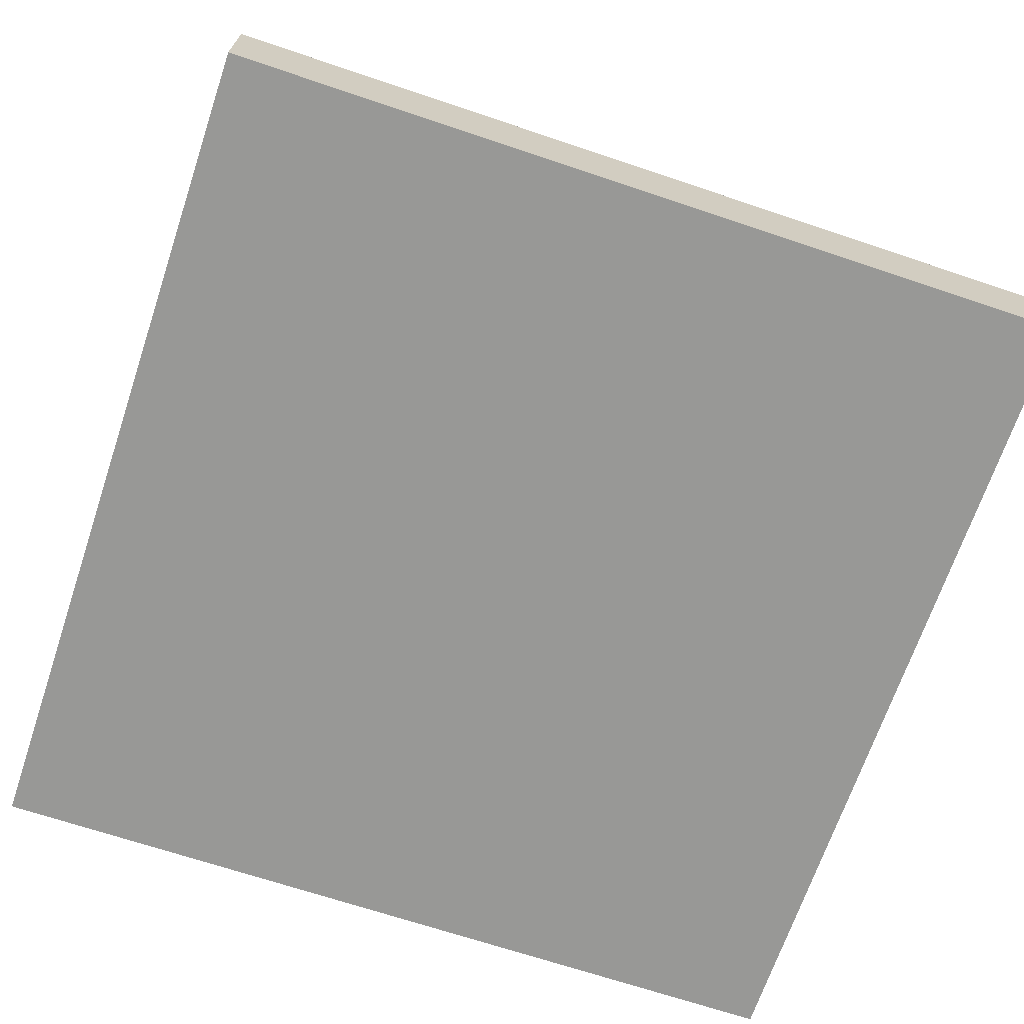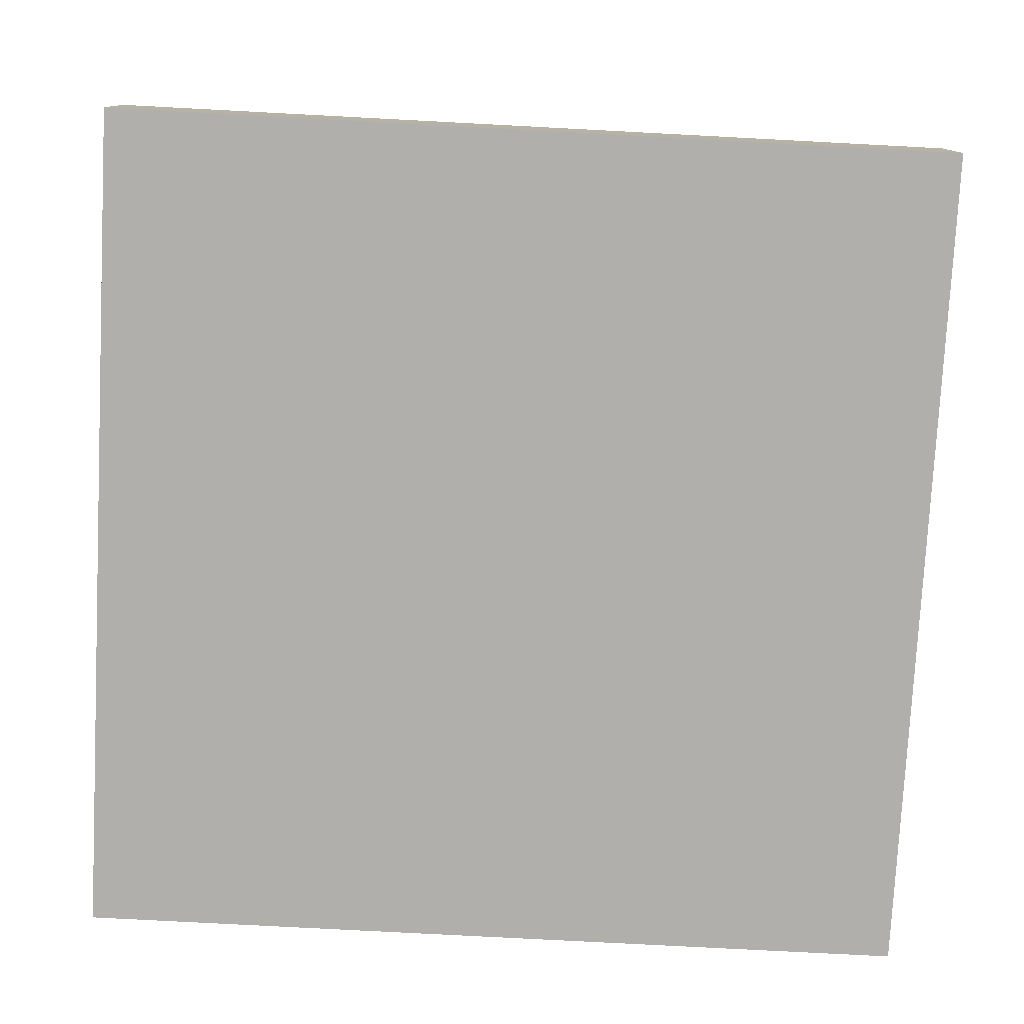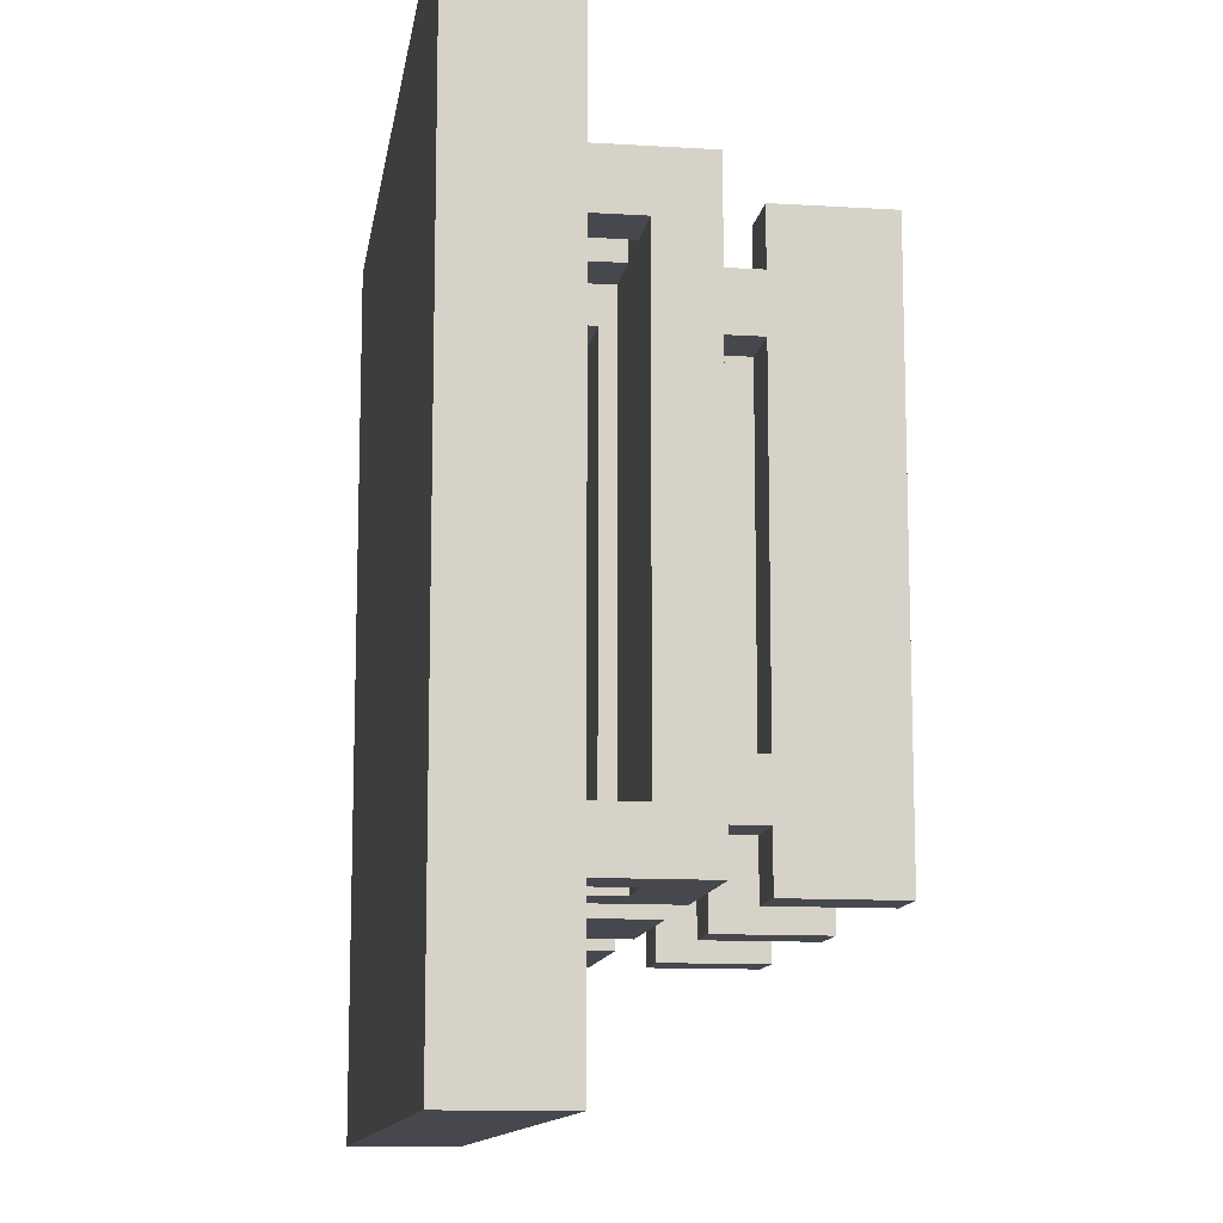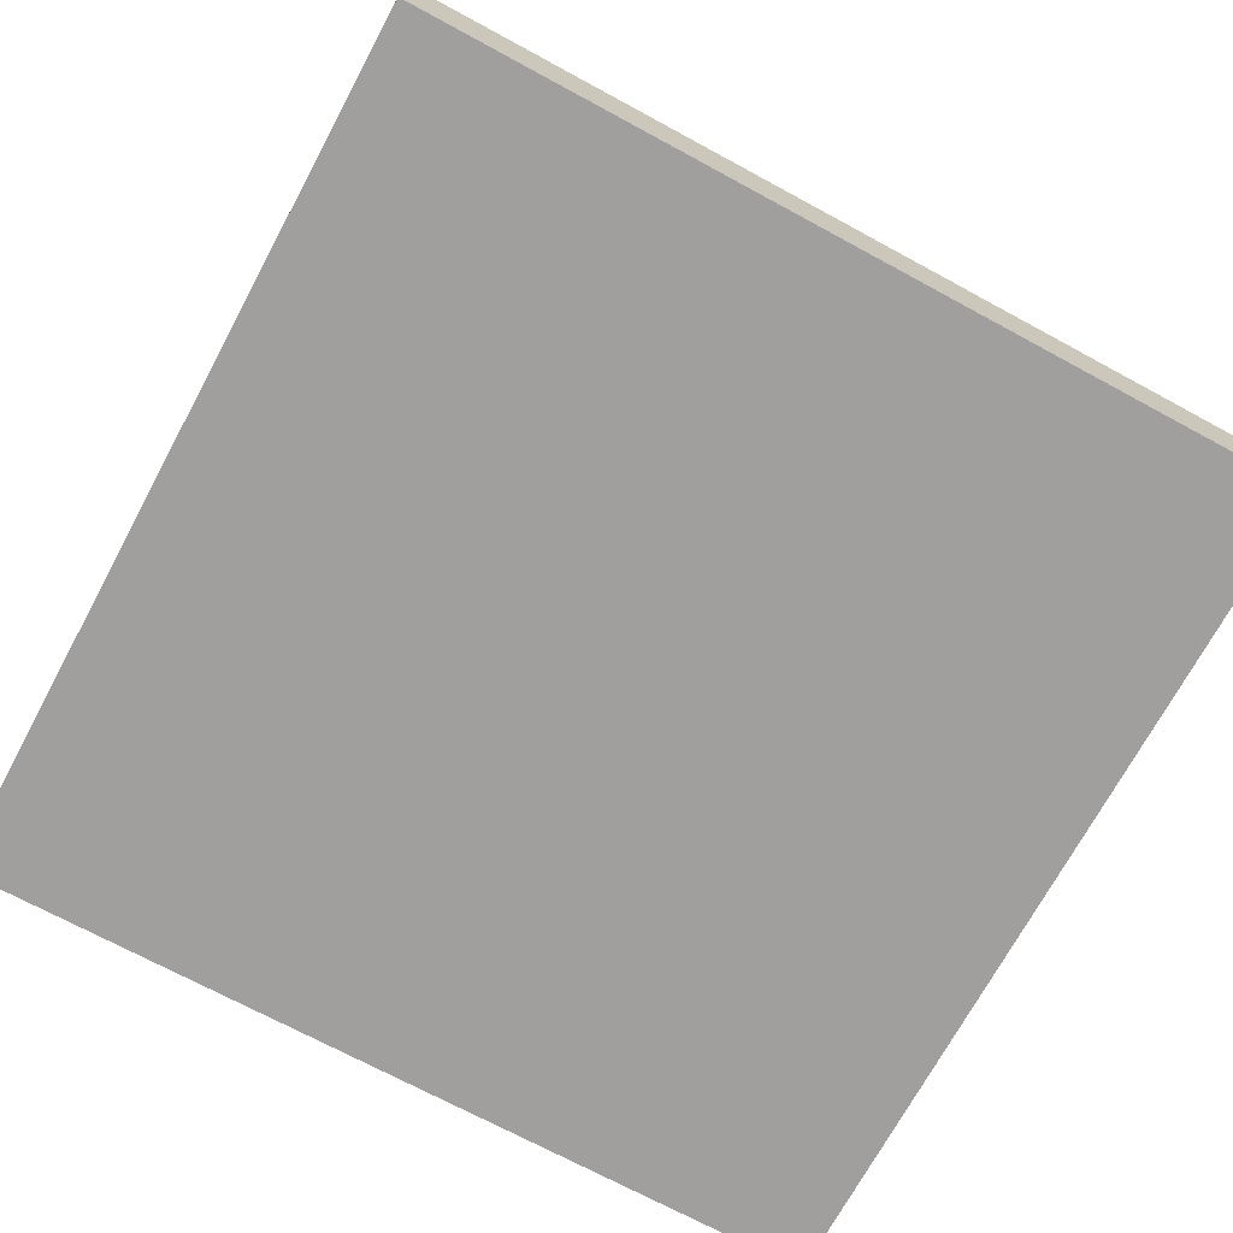
<metadata>
{"format":"obj","ext":"obj","renderer":"f3d","projection":"perspective","resolution":1024,"background":"white","views":[{"elev":-68.5,"azim":71.4,"up":"+Y"},{"elev":-78.1,"azim":-3.0,"up":"+Y"},{"elev":-11.9,"azim":81.6,"up":"+Z"},{"elev":-71.5,"azim":61.6,"up":"+Y"}]}
</metadata>
<code>
g YAVD_Tiles-54
v -8 0 8
v -8 0 -8
v -8 1 8
v -8 1 5
v -8 1 1
v -8 1 -3
v -8 1 -5
v -8 1 -8
v -8 2 8
v -8 2 5
v -8 2 1
v -8 2 -3
v -8 2 -5
v -8 2 -8
v -6 2 5
v -6 2 4
v -6 2 -4
v -6 2 -5
v -6 3 4
v -6 3 -4
v -6 4 5
v -6 4 4
v -6 4 3
v -6 4 -3
v -6 4 -4
v -6 4 -5
v -6 5 5
v -6 5 4
v -6 5 3
v -6 5 -3
v -6 5 -4
v -6 5 -5
v -6 7 5
v -6 7 -5
v -4 2 5
v -4 2 4
v -4 2 -4
v -4 2 -5
v -4 3 5
v -4 3 4
v -4 3 -4
v -4 3 -5
v -1 2 5
v -1 2 4
v -1 2 -4
v -1 2 -5
v -1 3 4
v -1 3 -4
v -1 4 5
v -1 4 4
v -1 4 3
v -1 4 -3
v -1 4 -4
v -1 4 -5
v -1 5 5
v -1 5 4
v -1 5 3
v -1 5 -3
v -1 5 -4
v -1 5 -5
v -1 7 5
v -1 7 -5
v 1 2 5
v 1 2 4
v 1 2 -4
v 1 2 -5
v 1 3 5
v 1 3 4
v 1 3 -4
v 1 3 -5
v 4 2 5
v 4 2 4
v 4 2 -4
v 4 2 -5
v 4 3 4
v 4 3 -4
v 4 4 5
v 4 4 4
v 4 4 3
v 4 4 -3
v 4 4 -4
v 4 4 -5
v 4 5 5
v 4 5 4
v 4 5 3
v 4 5 -3
v 4 5 -4
v 4 5 -5
v 4 7 5
v 4 7 -5
v 6 2 5
v 6 2 4
v 6 2 -4
v 6 2 -5
v 6 3 5
v 6 3 4
v 6 3 -4
v 6 3 -5
v -5 2 5
v -5 2 4
v -5 2 -4
v -5 2 -5
v -5 3 5
v -5 3 4
v -5 3 -4
v -5 3 -5
v -5 4 4
v -5 4 3
v -5 4 -3
v -5 4 -4
v -5 5 5
v -5 5 4
v -5 5 3
v -5 5 -3
v -5 5 -4
v -5 5 -5
v -5 7 5
v -5 7 -5
v -3 2 5
v -3 2 4
v -3 2 -4
v -3 2 -5
v -3 3 4
v -3 3 -4
v -3 4 5
v -3 4 -5
v 0 2 5
v 0 2 4
v 0 2 -4
v 0 2 -5
v 0 3 5
v 0 3 4
v 0 3 -4
v 0 3 -5
v 0 4 4
v 0 4 3
v 0 4 -3
v 0 4 -4
v 0 5 5
v 0 5 4
v 0 5 3
v 0 5 -3
v 0 5 -4
v 0 5 -5
v 0 7 5
v 0 7 -5
v 2 2 5
v 2 2 4
v 2 2 -4
v 2 2 -5
v 2 3 4
v 2 3 -4
v 2 4 5
v 2 4 -5
v 5 2 5
v 5 2 4
v 5 2 -4
v 5 2 -5
v 5 3 5
v 5 3 4
v 5 3 -4
v 5 3 -5
v 5 4 4
v 5 4 3
v 5 4 -3
v 5 4 -4
v 5 5 5
v 5 5 4
v 5 5 3
v 5 5 -3
v 5 5 -4
v 5 5 -5
v 5 7 5
v 5 7 -5
v 7 2 5
v 7 2 4
v 7 2 -4
v 7 2 -5
v 7 3 4
v 7 3 -4
v 7 4 5
v 7 4 -5
v 8 0 8
v 8 0 -8
v 8 1 8
v 8 1 7
v 8 1 -7
v 8 1 -8
v 8 2 8
v 8 2 7
v 8 2 -7
v 8 2 -8
v -8 0 8
v -8 1 8
v -8 2 8
v -5 1 8
v -5 2 8
v 0 1 8
v 0 2 8
v 2 1 8
v 2 2 8
v 5 1 8
v 5 2 8
v 8 0 8
v 8 1 8
v 8 2 8
v -6 2 5
v -6 4 5
v -6 5 5
v -6 7 5
v -5 2 5
v -5 3 5
v -5 5 5
v -5 7 5
v -4 2 5
v -4 3 5
v -3 2 5
v -3 4 5
v -1 2 5
v -1 4 5
v -1 5 5
v -1 7 5
v 0 2 5
v 0 3 5
v 0 5 5
v 0 7 5
v 1 2 5
v 1 3 5
v 2 2 5
v 2 4 5
v 4 2 5
v 4 4 5
v 4 5 5
v 4 7 5
v 5 2 5
v 5 3 5
v 5 5 5
v 5 7 5
v 6 2 5
v 6 3 5
v 7 2 5
v 7 4 5
v -6 4 4
v -6 5 4
v -5 4 4
v -5 5 4
v -1 4 4
v -1 5 4
v 0 4 4
v 0 5 4
v 4 4 4
v 4 5 4
v 5 4 4
v 5 5 4
v -6 4 -3
v -6 5 -3
v -5 4 -3
v -5 5 -3
v -1 4 -3
v -1 5 -3
v 0 4 -3
v 0 5 -3
v 4 4 -3
v 4 5 -3
v 5 4 -3
v 5 5 -3
v -6 2 -4
v -6 3 -4
v -5 2 -4
v -5 3 -4
v -4 2 -4
v -4 3 -4
v -3 2 -4
v -3 3 -4
v -1 2 -4
v -1 3 -4
v 0 2 -4
v 0 3 -4
v 1 2 -4
v 1 3 -4
v 2 2 -4
v 2 3 -4
v 4 2 -4
v 4 3 -4
v 5 2 -4
v 5 3 -4
v 6 2 -4
v 6 3 -4
v 7 2 -4
v 7 3 -4
v -6 2 4
v -6 3 4
v -5 2 4
v -5 3 4
v -4 2 4
v -4 3 4
v -3 2 4
v -3 3 4
v -1 2 4
v -1 3 4
v 0 2 4
v 0 3 4
v 1 2 4
v 1 3 4
v 2 2 4
v 2 3 4
v 4 2 4
v 4 3 4
v 5 2 4
v 5 3 4
v 6 2 4
v 6 3 4
v 7 2 4
v 7 3 4
v -6 4 3
v -6 5 3
v -5 4 3
v -5 5 3
v -1 4 3
v -1 5 3
v 0 4 3
v 0 5 3
v 4 4 3
v 4 5 3
v 5 4 3
v 5 5 3
v -6 4 -4
v -6 5 -4
v -5 4 -4
v -5 5 -4
v -1 4 -4
v -1 5 -4
v 0 4 -4
v 0 5 -4
v 4 4 -4
v 4 5 -4
v 5 4 -4
v 5 5 -4
v -6 2 -5
v -6 4 -5
v -6 5 -5
v -6 7 -5
v -5 2 -5
v -5 3 -5
v -5 5 -5
v -5 7 -5
v -4 2 -5
v -4 3 -5
v -3 2 -5
v -3 4 -5
v -1 2 -5
v -1 4 -5
v -1 5 -5
v -1 7 -5
v 0 2 -5
v 0 3 -5
v 0 5 -5
v 0 7 -5
v 1 2 -5
v 1 3 -5
v 2 2 -5
v 2 4 -5
v 4 2 -5
v 4 4 -5
v 4 5 -5
v 4 7 -5
v 5 2 -5
v 5 3 -5
v 5 5 -5
v 5 7 -5
v 6 2 -5
v 6 3 -5
v 7 2 -5
v 7 4 -5
v -8 0 -8
v -8 1 -8
v -8 2 -8
v -5 1 -8
v -5 2 -8
v 0 1 -8
v 0 2 -8
v 2 1 -8
v 2 2 -8
v 5 1 -8
v 5 2 -8
v 8 0 -8
v 8 1 -8
v 8 2 -8
v -8 0 8
v 8 0 8
v -8 0 -8
v 8 0 -8
v -5 3 5
v -4 3 5
v 0 3 5
v 1 3 5
v 5 3 5
v 6 3 5
v -6 3 4
v -5 3 4
v -4 3 4
v -3 3 4
v -1 3 4
v 0 3 4
v 1 3 4
v 2 3 4
v 4 3 4
v 5 3 4
v 6 3 4
v 7 3 4
v -6 3 -4
v -5 3 -4
v -4 3 -4
v -3 3 -4
v -1 3 -4
v 0 3 -4
v 1 3 -4
v 2 3 -4
v 4 3 -4
v 5 3 -4
v 6 3 -4
v 7 3 -4
v -5 3 -5
v -4 3 -5
v 0 3 -5
v 1 3 -5
v 5 3 -5
v 6 3 -5
v -6 5 5
v -5 5 5
v -1 5 5
v 0 5 5
v 4 5 5
v 5 5 5
v -6 5 4
v -5 5 4
v -1 5 4
v 0 5 4
v 4 5 4
v 5 5 4
v -6 5 3
v -5 5 3
v -1 5 3
v 0 5 3
v 4 5 3
v 5 5 3
v -6 5 -3
v -5 5 -3
v -1 5 -3
v 0 5 -3
v 4 5 -3
v 5 5 -3
v -6 5 -4
v -5 5 -4
v -1 5 -4
v 0 5 -4
v 4 5 -4
v 5 5 -4
v -6 5 -5
v -5 5 -5
v -1 5 -5
v 0 5 -5
v 4 5 -5
v 5 5 -5
v -8 2 8
v -5 2 8
v 0 2 8
v 2 2 8
v 5 2 8
v 8 2 8
v -7 2 7
v -5 2 7
v 0 2 7
v 2 2 7
v 5 2 7
v 8 2 7
v -8 2 5
v -7 2 5
v -6 2 5
v -5 2 5
v -4 2 5
v -3 2 5
v -1 2 5
v 0 2 5
v 1 2 5
v 2 2 5
v 4 2 5
v 5 2 5
v 6 2 5
v 7 2 5
v -6 2 4
v -5 2 4
v -4 2 4
v -3 2 4
v -1 2 4
v 0 2 4
v 1 2 4
v 2 2 4
v 4 2 4
v 5 2 4
v 6 2 4
v 7 2 4
v -8 2 1
v -7 2 1
v -8 2 -3
v -7 2 -3
v -6 2 -4
v -5 2 -4
v -4 2 -4
v -3 2 -4
v -1 2 -4
v 0 2 -4
v 1 2 -4
v 2 2 -4
v 4 2 -4
v 5 2 -4
v 6 2 -4
v 7 2 -4
v -8 2 -5
v -7 2 -5
v -6 2 -5
v -5 2 -5
v -4 2 -5
v -3 2 -5
v -1 2 -5
v 0 2 -5
v 1 2 -5
v 2 2 -5
v 4 2 -5
v 5 2 -5
v 6 2 -5
v 7 2 -5
v -7 2 -7
v -5 2 -7
v 0 2 -7
v 2 2 -7
v 5 2 -7
v 8 2 -7
v -8 2 -8
v -5 2 -8
v 0 2 -8
v 2 2 -8
v 5 2 -8
v 8 2 -8
v -6 4 5
v -3 4 5
v -1 4 5
v 2 4 5
v 4 4 5
v 7 4 5
v -6 4 4
v -5 4 4
v -1 4 4
v 0 4 4
v 4 4 4
v 5 4 4
v -6 4 3
v -5 4 3
v -1 4 3
v 0 4 3
v 4 4 3
v 5 4 3
v -6 4 -3
v -5 4 -3
v -1 4 -3
v 0 4 -3
v 4 4 -3
v 5 4 -3
v -6 4 -4
v -5 4 -4
v -1 4 -4
v 0 4 -4
v 4 4 -4
v 5 4 -4
v -6 4 -5
v -3 4 -5
v -1 4 -5
v 2 4 -5
v 4 4 -5
v 7 4 -5
v -6 7 5
v -5 7 5
v -1 7 5
v 0 7 5
v 4 7 5
v 5 7 5
v -6 7 -5
v -5 7 -5
v -1 7 -5
v 0 7 -5
v 4 7 -5
v 5 7 -5
f 3 2 1
f 4 2 3
f 5 2 4
f 6 2 5
f 7 2 6
f 8 2 7
f 9 4 3
f 10 5 4
f 10 4 9
f 11 6 5
f 11 5 10
f 12 7 6
f 12 6 11
f 13 8 7
f 13 7 12
f 14 8 13
f 19 16 15
f 20 18 17
f 21 19 15
f 21 20 19
f 22 20 21
f 23 20 22
f 24 20 23
f 25 18 20
f 25 20 24
f 26 18 25
f 28 23 22
f 29 23 28
f 30 25 24
f 31 25 30
f 33 29 28
f 33 32 31
f 33 31 30
f 33 30 29
f 33 28 27
f 34 32 33
f 39 36 35
f 40 36 39
f 41 38 37
f 42 38 41
f 47 44 43
f 48 46 45
f 49 47 43
f 49 48 47
f 50 48 49
f 51 48 50
f 52 48 51
f 53 46 48
f 53 48 52
f 54 46 53
f 56 51 50
f 57 51 56
f 58 53 52
f 59 53 58
f 61 57 56
f 61 60 59
f 61 59 58
f 61 58 57
f 61 56 55
f 62 60 61
f 67 64 63
f 68 64 67
f 69 66 65
f 70 66 69
f 75 72 71
f 76 74 73
f 77 75 71
f 77 76 75
f 78 76 77
f 79 76 78
f 80 76 79
f 81 74 76
f 81 76 80
f 82 74 81
f 84 79 78
f 85 79 84
f 86 81 80
f 87 81 86
f 89 85 84
f 89 88 87
f 89 87 86
f 89 86 85
f 89 84 83
f 90 88 89
f 95 92 91
f 96 92 95
f 97 94 93
f 98 94 97
f 99 100 103
f 103 100 104
f 101 102 105
f 105 102 106
f 107 108 112
f 112 108 113
f 109 110 114
f 114 110 115
f 112 113 117
f 115 116 117
f 114 115 117
f 113 114 117
f 111 112 117
f 117 116 118
f 119 120 123
f 121 122 124
f 119 123 125
f 123 124 125
f 124 122 126
f 125 124 126
f 127 128 131
f 131 128 132
f 129 130 133
f 133 130 134
f 135 136 140
f 140 136 141
f 137 138 142
f 142 138 143
f 140 141 145
f 143 144 145
f 142 143 145
f 141 142 145
f 139 140 145
f 145 144 146
f 147 148 151
f 149 150 152
f 147 151 153
f 151 152 153
f 152 150 154
f 153 152 154
f 155 156 159
f 159 156 160
f 157 158 161
f 161 158 162
f 163 164 168
f 168 164 169
f 165 166 170
f 170 166 171
f 168 169 173
f 171 172 173
f 170 171 173
f 169 170 173
f 167 168 173
f 173 172 174
f 175 176 179
f 177 178 180
f 175 179 181
f 179 180 181
f 180 178 182
f 181 180 182
f 183 184 185
f 185 184 186
f 186 184 187
f 187 184 188
f 185 186 189
f 186 187 190
f 189 186 190
f 187 188 191
f 190 187 191
f 191 188 192
f 196 194 193
f 196 195 194
f 197 195 196
f 198 196 193
f 198 197 196
f 199 197 198
f 200 198 193
f 200 199 198
f 201 199 200
f 202 200 193
f 202 201 200
f 203 201 202
f 204 202 193
f 205 203 202
f 205 202 204
f 206 203 205
f 211 208 207
f 212 208 211
f 213 210 209
f 214 210 213
f 216 208 212
f 217 216 215
f 218 208 216
f 218 216 217
f 223 220 219
f 224 220 223
f 225 222 221
f 226 222 225
f 228 220 224
f 229 228 227
f 230 220 228
f 230 228 229
f 235 232 231
f 236 232 235
f 237 234 233
f 238 234 237
f 240 232 236
f 241 240 239
f 242 232 240
f 242 240 241
f 245 244 243
f 246 244 245
f 249 248 247
f 250 248 249
f 253 252 251
f 254 252 253
f 257 256 255
f 258 256 257
f 261 260 259
f 262 260 261
f 265 264 263
f 266 264 265
f 269 268 267
f 270 268 269
f 273 272 271
f 274 272 273
f 277 276 275
f 278 276 277
f 281 280 279
f 282 280 281
f 285 284 283
f 286 284 285
f 289 288 287
f 290 288 289
f 291 292 293
f 293 292 294
f 295 296 297
f 297 296 298
f 299 300 301
f 301 300 302
f 303 304 305
f 305 304 306
f 307 308 309
f 309 308 310
f 311 312 313
f 313 312 314
f 315 316 317
f 317 316 318
f 319 320 321
f 321 320 322
f 323 324 325
f 325 324 326
f 327 328 329
f 329 328 330
f 331 332 333
f 333 332 334
f 335 336 337
f 337 336 338
f 339 340 343
f 343 340 344
f 341 342 345
f 345 342 346
f 344 340 348
f 347 348 349
f 348 340 350
f 349 348 350
f 351 352 355
f 355 352 356
f 353 354 357
f 357 354 358
f 356 352 360
f 359 360 361
f 360 352 362
f 361 360 362
f 363 364 367
f 367 364 368
f 365 366 369
f 369 366 370
f 368 364 372
f 371 372 373
f 372 364 374
f 373 372 374
f 375 376 378
f 376 377 378
f 378 377 379
f 375 378 380
f 378 379 380
f 380 379 381
f 375 380 382
f 380 381 382
f 382 381 383
f 375 382 384
f 382 383 384
f 384 383 385
f 375 384 386
f 384 385 387
f 386 384 387
f 387 385 388
f 391 390 389
f 392 390 391
f 400 394 393
f 401 394 400
f 404 396 395
f 405 396 404
f 408 398 397
f 409 398 408
f 411 402 401
f 411 400 399
f 411 401 400
f 412 402 411
f 413 402 412
f 414 402 413
f 415 406 405
f 415 404 403
f 415 405 404
f 416 406 415
f 417 406 416
f 418 406 417
f 419 410 409
f 419 409 408
f 419 408 407
f 420 410 419
f 421 410 420
f 422 410 421
f 423 413 412
f 424 413 423
f 425 417 416
f 426 417 425
f 427 421 420
f 428 421 427
f 435 430 429
f 436 430 435
f 437 432 431
f 438 432 437
f 439 434 433
f 440 434 439
f 447 442 441
f 448 442 447
f 449 444 443
f 450 444 449
f 451 446 445
f 452 446 451
f 459 454 453
f 460 454 459
f 461 456 455
f 462 456 461
f 463 458 457
f 464 458 463
f 465 466 471
f 466 467 472
f 471 466 472
f 467 468 473
f 472 467 473
f 468 469 474
f 473 468 474
f 469 470 475
f 474 469 475
f 475 470 476
f 465 471 477
f 473 474 478
f 477 471 478
f 471 472 478
f 475 476 478
f 474 475 478
f 472 473 478
f 478 476 479
f 479 476 480
f 480 476 481
f 481 476 482
f 482 476 483
f 483 476 484
f 484 476 485
f 485 476 486
f 486 476 487
f 487 476 488
f 488 476 489
f 489 476 490
f 477 478 491
f 478 479 491
f 480 481 492
f 492 481 493
f 482 483 494
f 494 483 495
f 484 485 496
f 496 485 497
f 486 487 498
f 498 487 499
f 488 489 500
f 500 489 501
f 490 476 502
f 500 501 503
f 501 502 503
f 498 499 503
f 496 497 503
f 499 500 503
f 477 491 503
f 497 498 503
f 494 495 503
f 495 496 503
f 492 493 503
f 493 494 503
f 491 492 503
f 503 502 504
f 503 504 505
f 504 502 506
f 505 504 506
f 505 506 507
f 506 502 507
f 507 502 508
f 508 502 509
f 509 502 510
f 510 502 511
f 511 502 512
f 512 502 513
f 513 502 514
f 514 502 515
f 515 502 516
f 516 502 517
f 502 476 518
f 517 502 518
f 505 507 519
f 519 507 520
f 520 507 521
f 508 509 522
f 522 509 523
f 510 511 524
f 524 511 525
f 512 513 526
f 526 513 527
f 514 515 528
f 528 515 529
f 516 517 530
f 530 517 531
f 518 476 532
f 528 529 533
f 531 532 533
f 530 531 533
f 526 527 533
f 529 530 533
f 520 521 533
f 527 528 533
f 524 525 533
f 525 526 533
f 522 523 533
f 523 524 533
f 519 520 533
f 521 522 533
f 533 532 534
f 534 532 535
f 535 532 536
f 536 532 537
f 532 476 538
f 537 532 538
f 519 533 539
f 533 534 539
f 534 535 540
f 539 534 540
f 535 536 541
f 540 535 541
f 536 537 542
f 541 536 542
f 537 538 543
f 542 537 543
f 543 538 544
f 545 546 551
f 551 546 552
f 547 548 553
f 553 548 554
f 549 550 555
f 555 550 556
f 552 546 558
f 554 548 560
f 556 550 562
f 557 558 563
f 558 546 564
f 563 558 564
f 559 560 565
f 560 548 566
f 565 560 566
f 561 562 567
f 562 550 568
f 567 562 568
f 564 546 570
f 566 548 572
f 568 550 574
f 569 570 575
f 570 546 576
f 575 570 576
f 571 572 577
f 572 548 578
f 577 572 578
f 573 574 579
f 574 550 580
f 579 574 580
f 581 582 587
f 587 582 588
f 583 584 589
f 589 584 590
f 585 586 591
f 591 586 592

</code>
